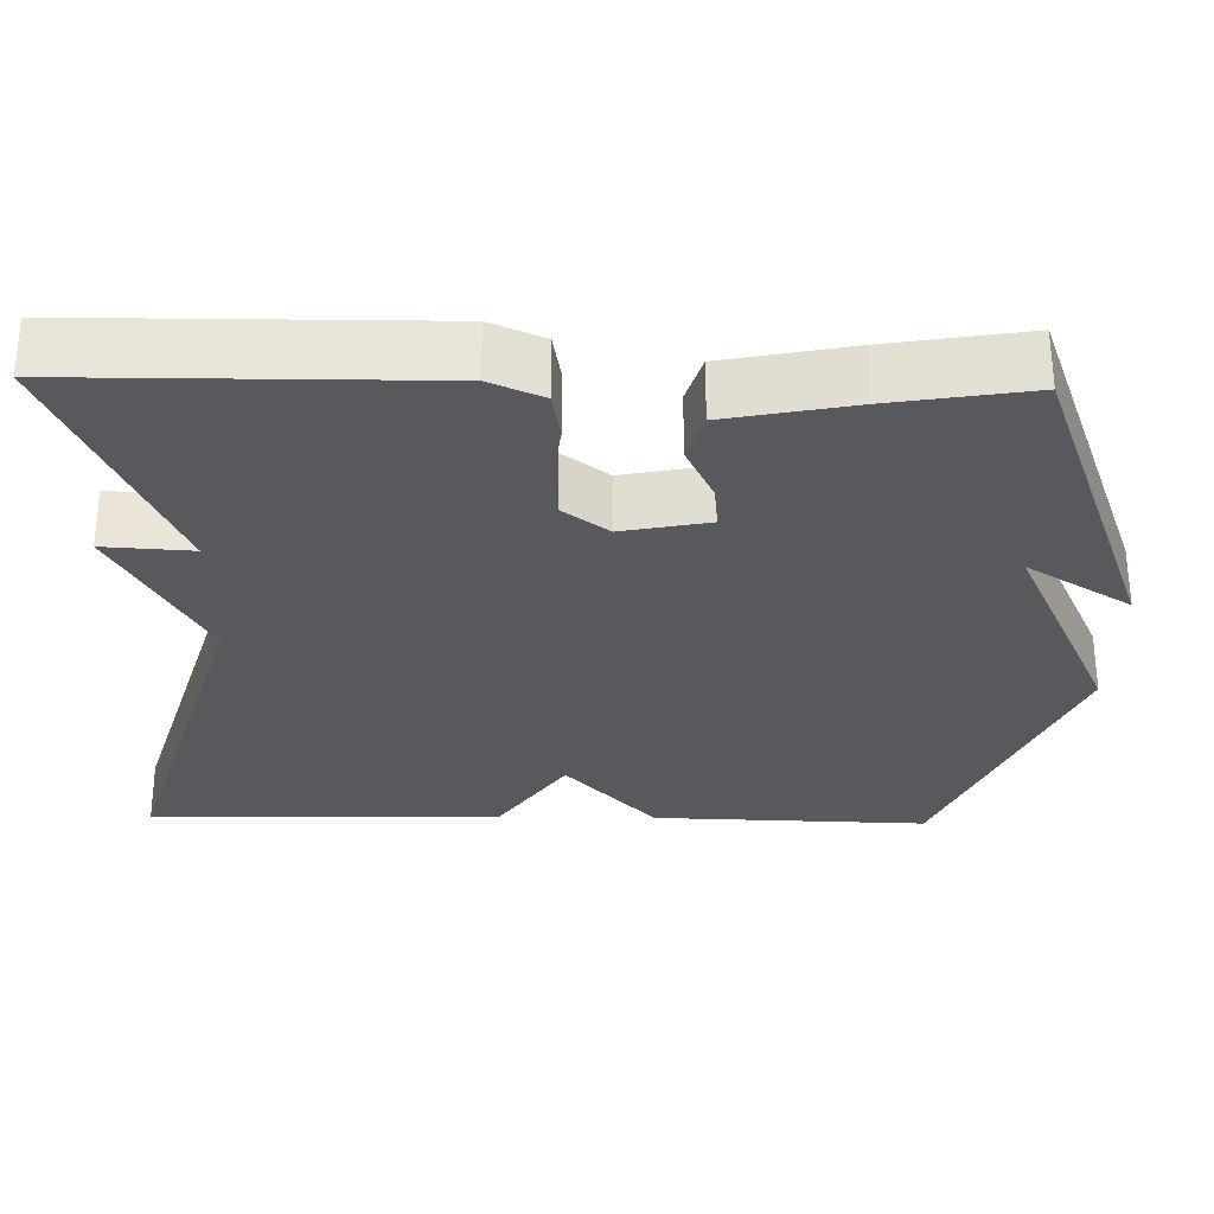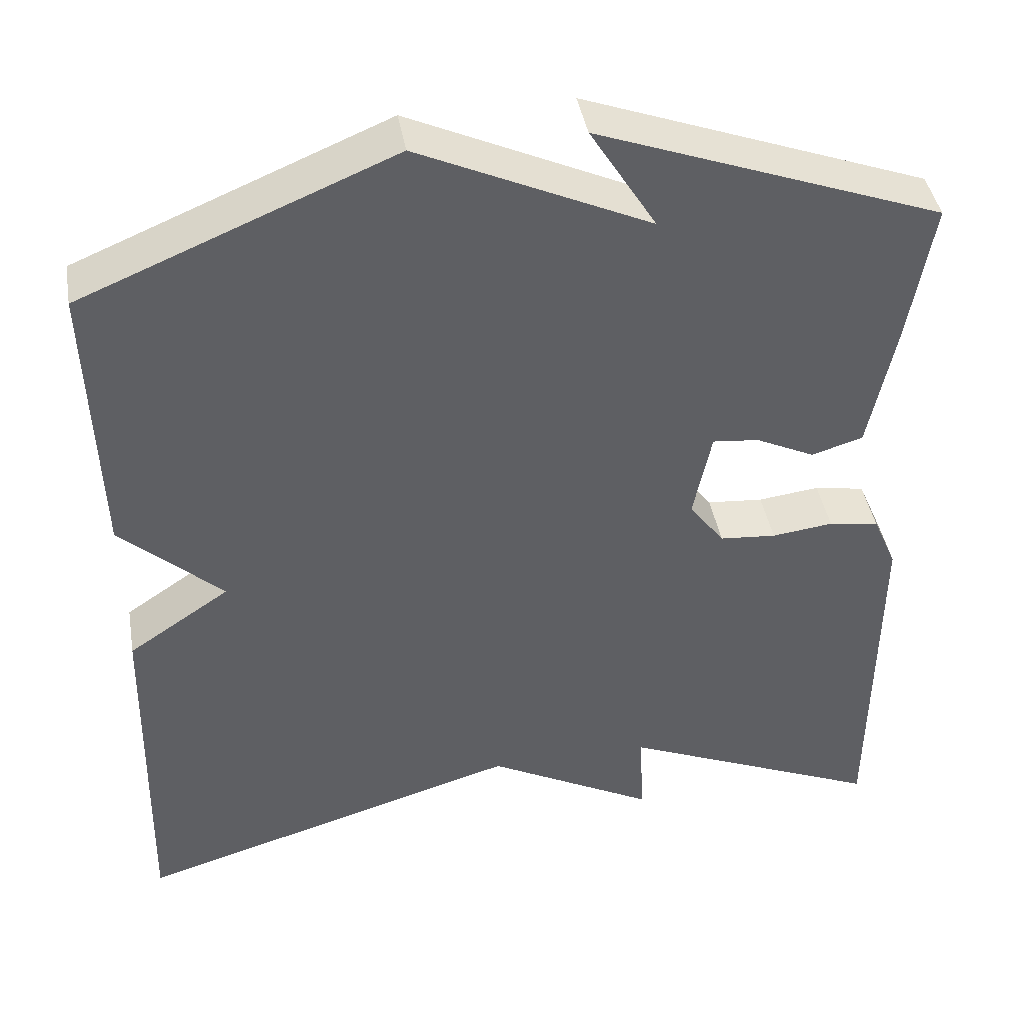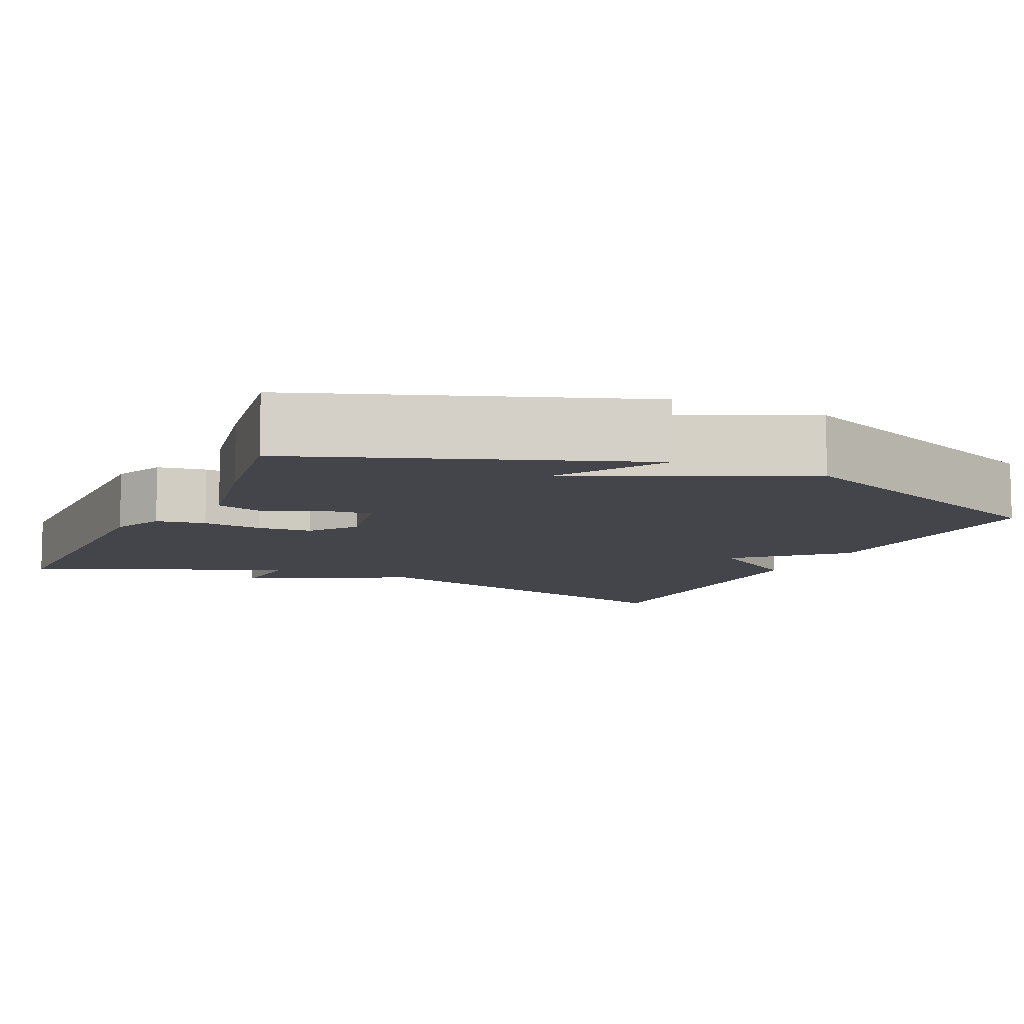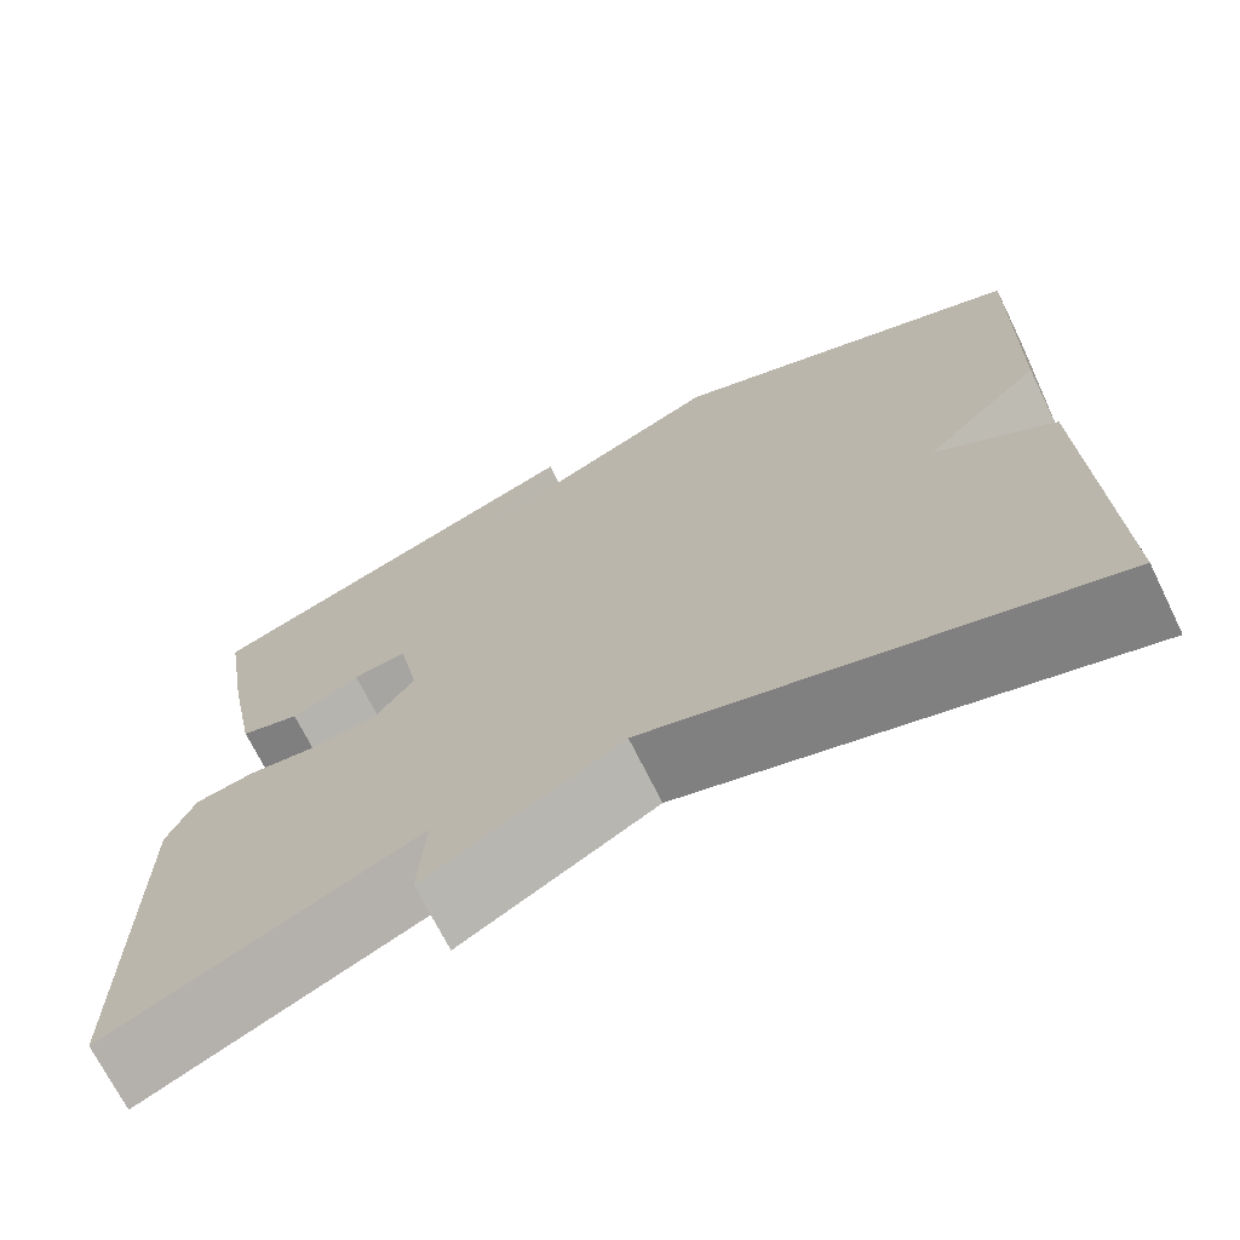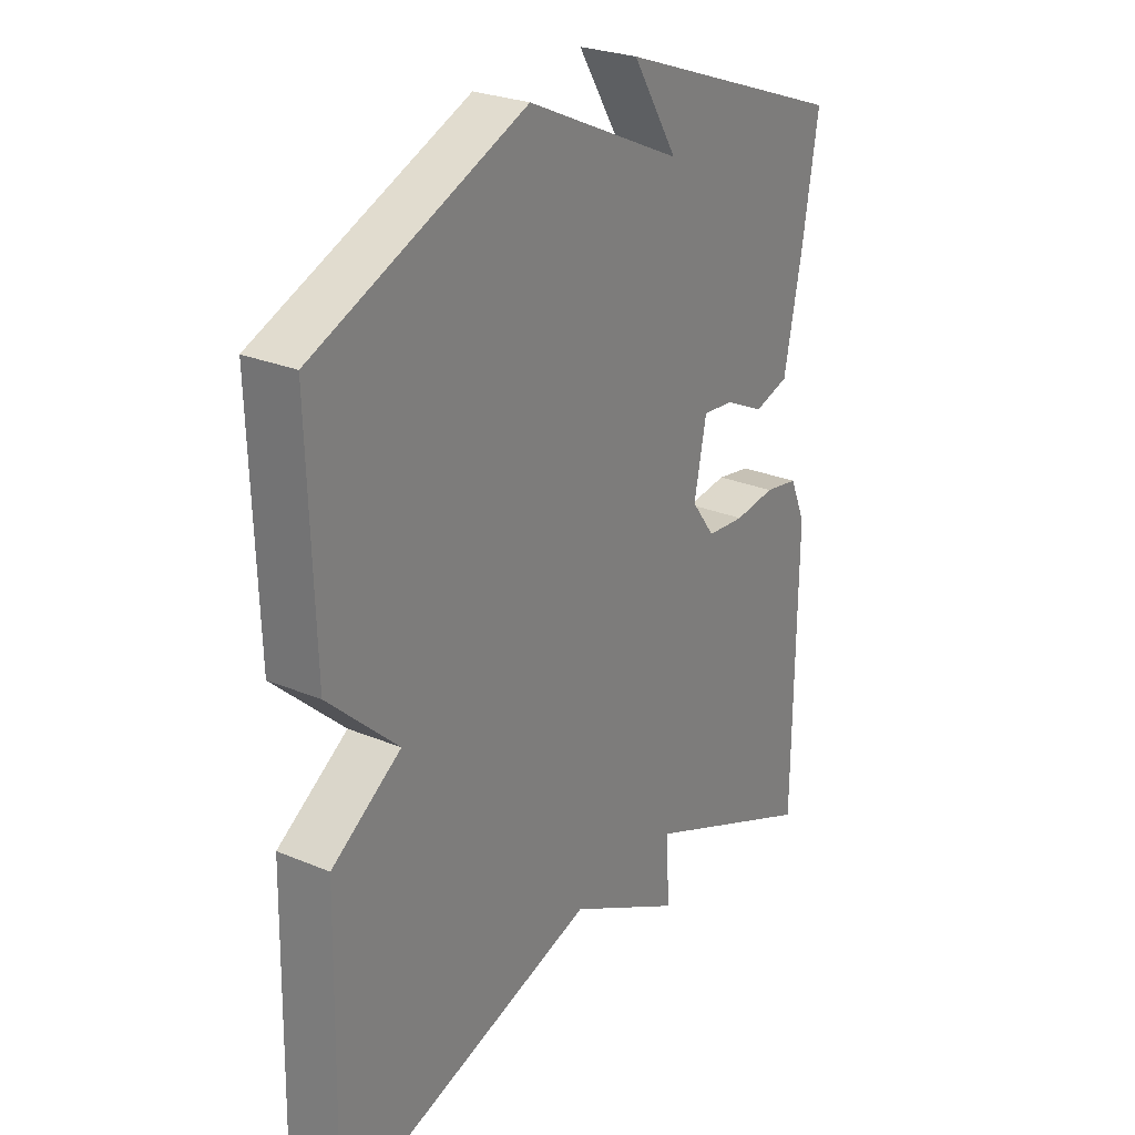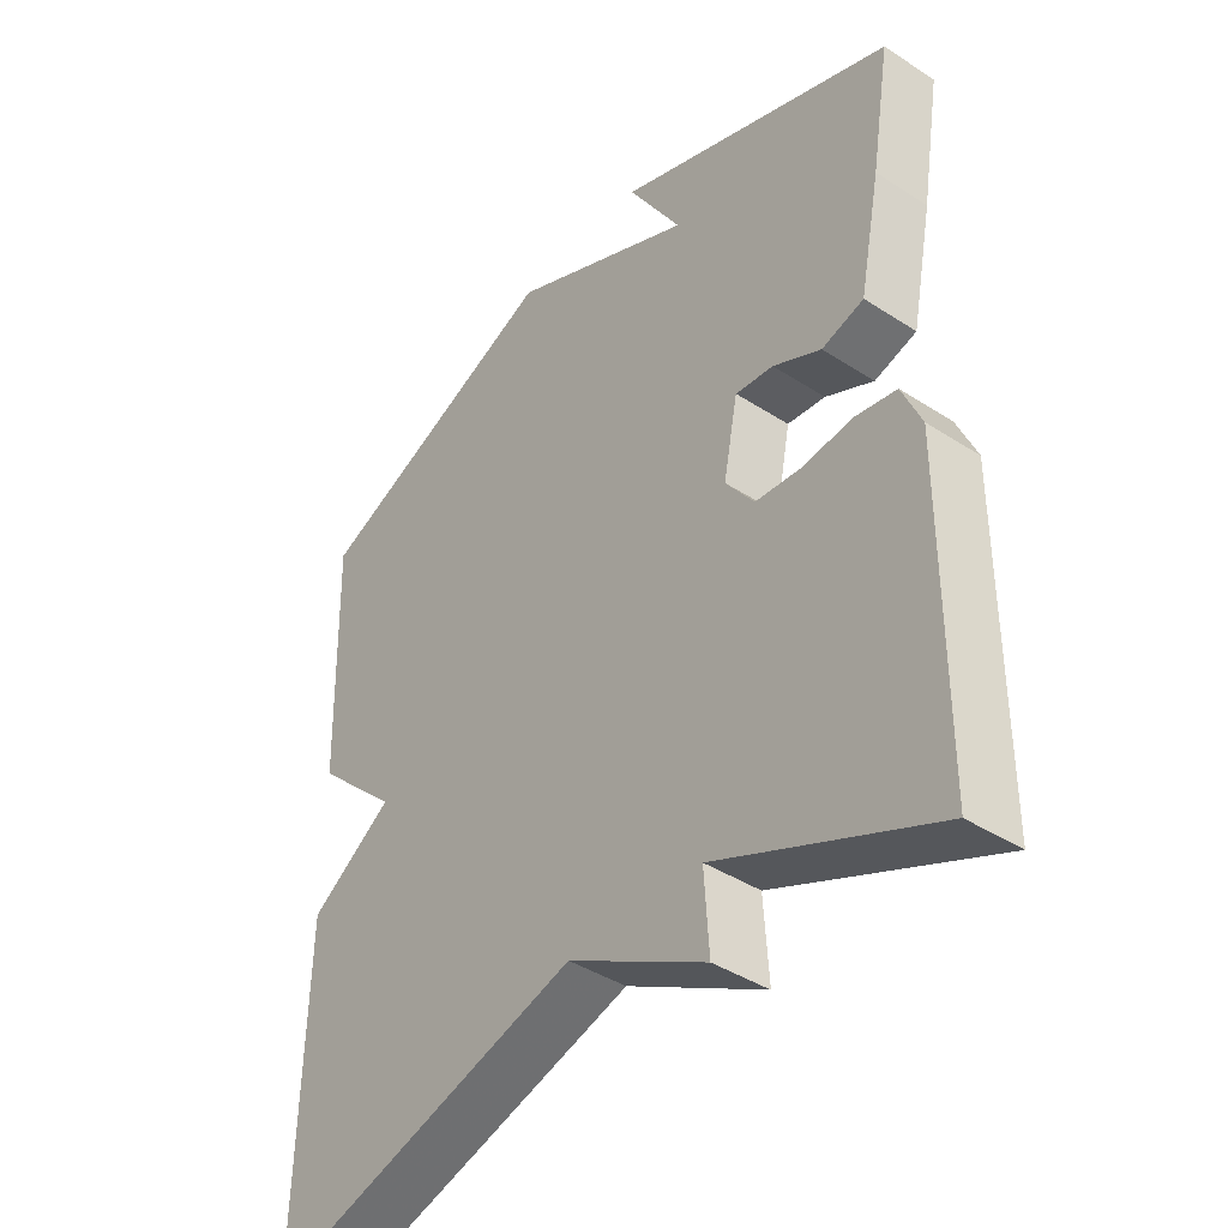
<metadata>
{"format":"obj","ext":"obj","renderer":"f3d","projection":"perspective","resolution":1024,"background":"white","views":[{"elev":-29.4,"azim":-91.2,"up":"+Y"},{"elev":42.5,"azim":170.1,"up":"+Z"},{"elev":-9.2,"azim":-25.2,"up":"+Y"},{"elev":-70.6,"azim":26.3,"up":"+Z"},{"elev":26.6,"azim":123.2,"up":"+Z"},{"elev":-41.1,"azim":-128.2,"up":"+Z"}]}
</metadata>
<code>
v 0.5 0.07 -0.5
v 0.024 0.07 -0.359
v -0.183 0.07 -0.471
v -0.176 0.07 -0.359
v -0.5 0.07 -0.5
v -0.503 0.07 -0.053
v -0.474 0.07 0.014
v -0.412 0.07 0.025
v -0.337 0.07 0.016
v -0.268 0.07 0.022
v -0.225 0.07 0.08
v -0.247 0.07 0.189
v -0.304 0.07 0.183
v -0.376 0.07 0.148
v -0.439 0.07 0.167
v -0.471 0.07 0.326
v -0.5 0.07 0.5
v -0.08 0.07 0.657
v -0.161 0.07 0.526
v 0.12 0.07 0.657
v 0.5 0.07 0.5
v 0.49 0.07 0.15
v 0.365 0.07 0.034
v 0.49 0.07 -0.05
v 0.5 0 -0.5
v 0.024 0 -0.359
v -0.183 0 -0.471
v -0.176 0 -0.359
v -0.5 0 -0.5
v -0.503 0 -0.053
v -0.474 0 0.014
v -0.412 0 0.025
v -0.337 0 0.016
v -0.268 0 0.022
v -0.225 0 0.08
v -0.247 0 0.189
v -0.304 0 0.183
v -0.376 0 0.148
v -0.439 0 0.167
v -0.471 0 0.326
v -0.5 0 0.5
v -0.08 0 0.657
v -0.161 0 0.526
v 0.12 0 0.657
v 0.5 0 0.5
v 0.49 0 0.15
v 0.365 0 0.034
v 0.49 0 -0.05
f 23 24 1 2
f 21 22 23
f 20 21 23
f 19 20 23
f 19 23 2
f 17 18 19
f 16 17 19
f 15 16 19
f 13 14 15 19
f 12 13 19
f 11 12 19 2
f 10 11 2
f 9 10 2
f 7 8 9
f 6 7 9
f 5 6 9
f 4 5 9
f 4 9 2
f 2 3 4
f 26 25 48 47
f 47 46 45
f 47 45 44
f 47 44 43
f 26 47 43
f 43 42 41
f 43 41 40
f 43 40 39
f 43 39 38 37
f 43 37 36
f 26 43 36 35
f 26 35 34
f 26 34 33
f 33 32 31
f 33 31 30
f 33 30 29
f 33 29 28
f 26 33 28
f 28 27 26
f 1 25 26 2
f 2 26 27 3
f 3 27 28 4
f 4 28 29 5
f 5 29 30 6
f 6 30 31 7
f 7 31 32 8
f 8 32 33 9
f 9 33 34 10
f 10 34 35 11
f 11 35 36 12
f 12 36 37 13
f 13 37 38 14
f 14 38 39 15
f 15 39 40 16
f 16 40 41 17
f 17 41 42 18
f 18 42 43 19
f 19 43 44 20
f 20 44 45 21
f 21 45 46 22
f 22 46 47 23
f 23 47 48 24
f 24 48 25 1

</code>
